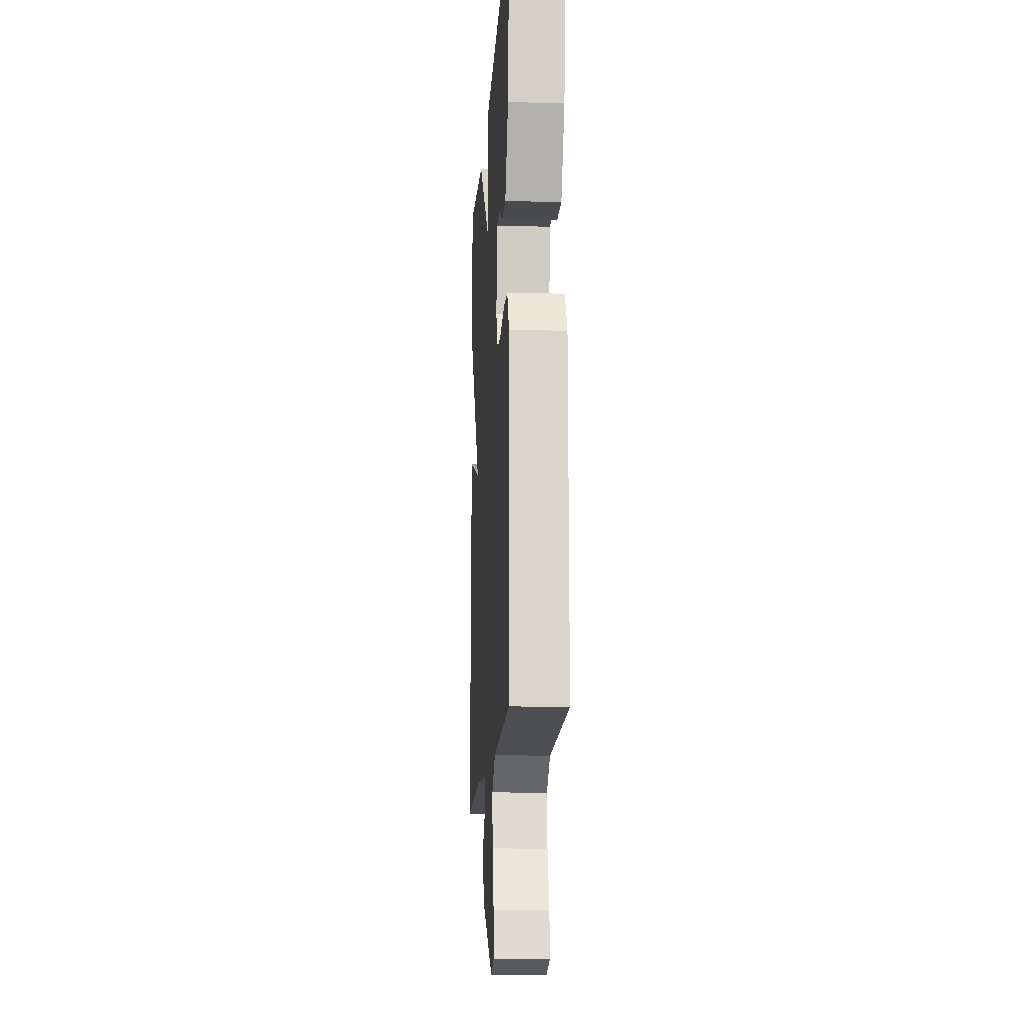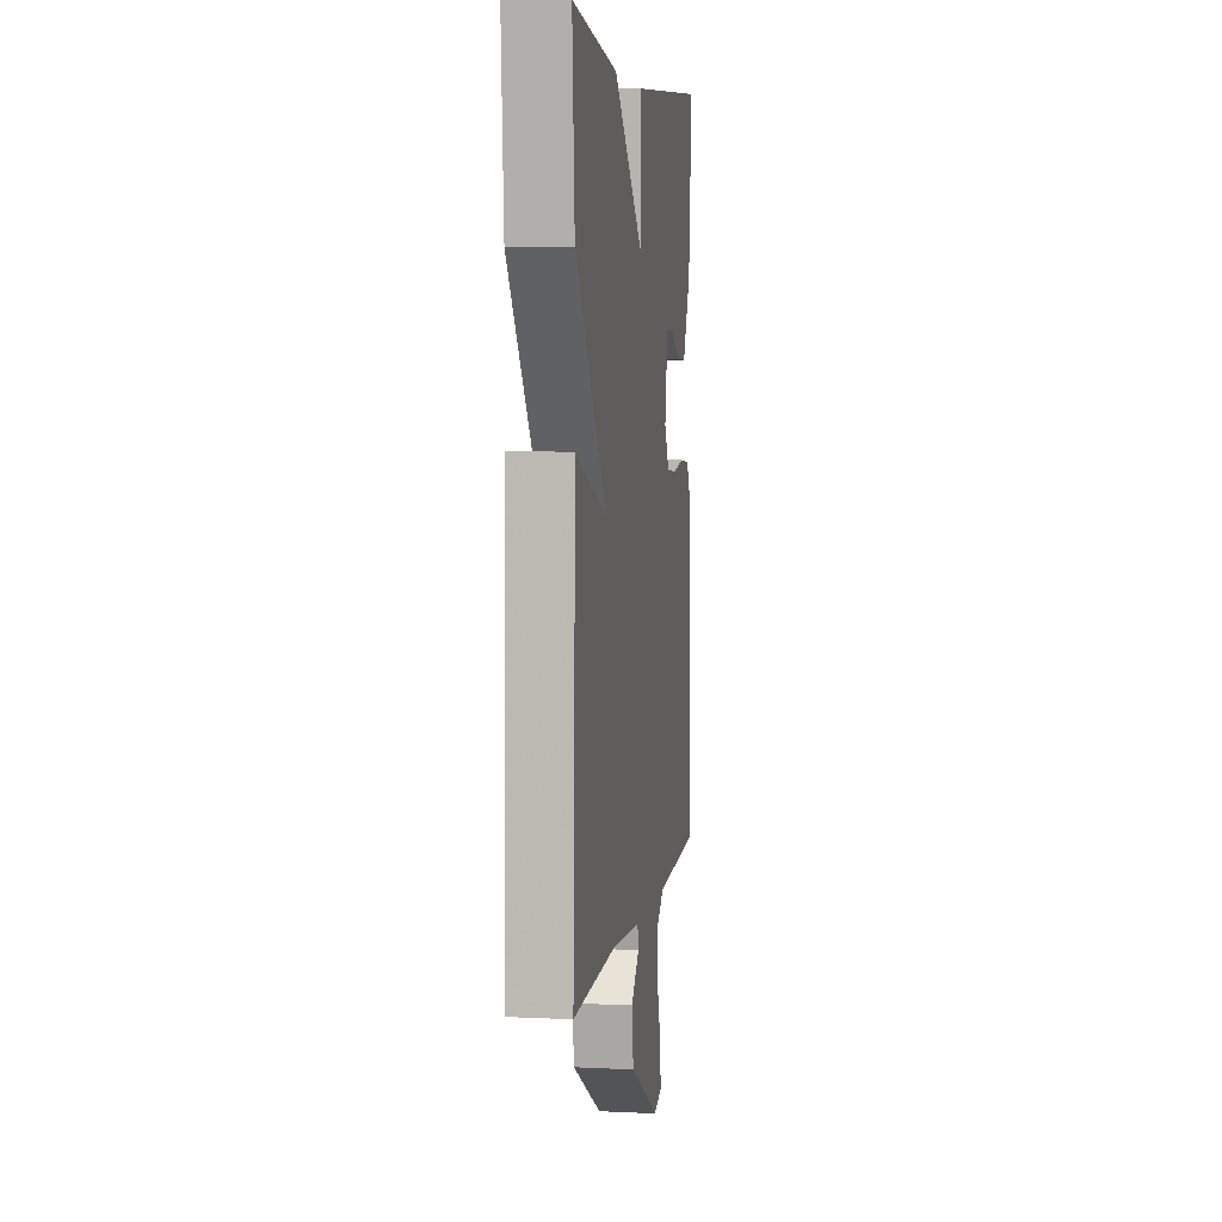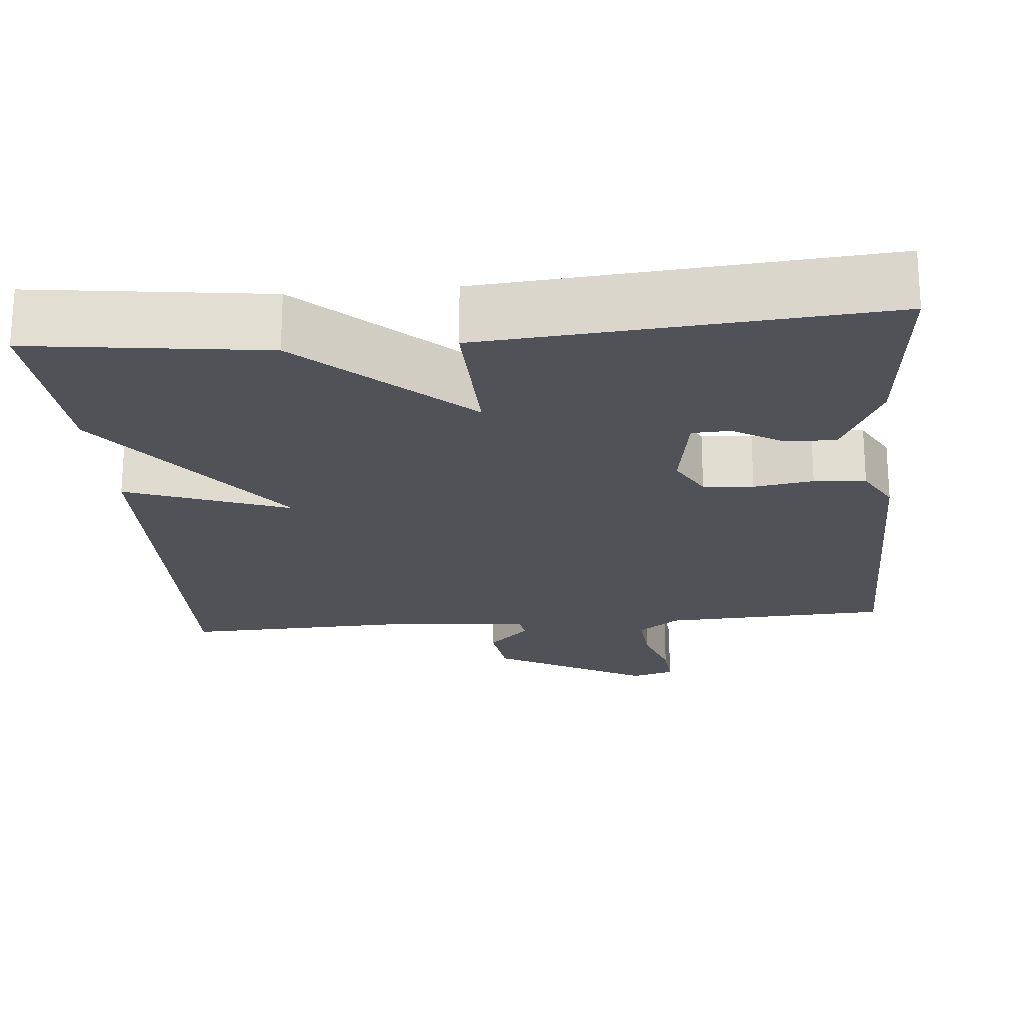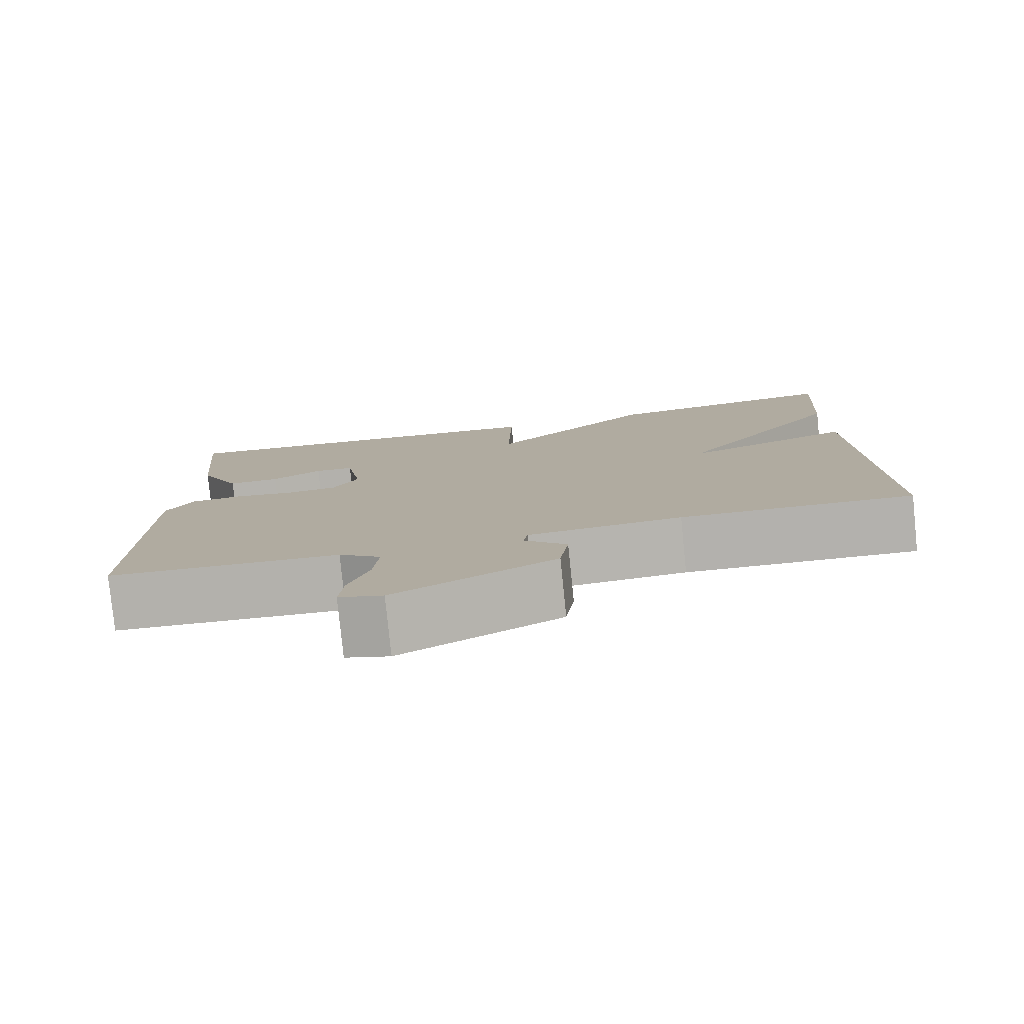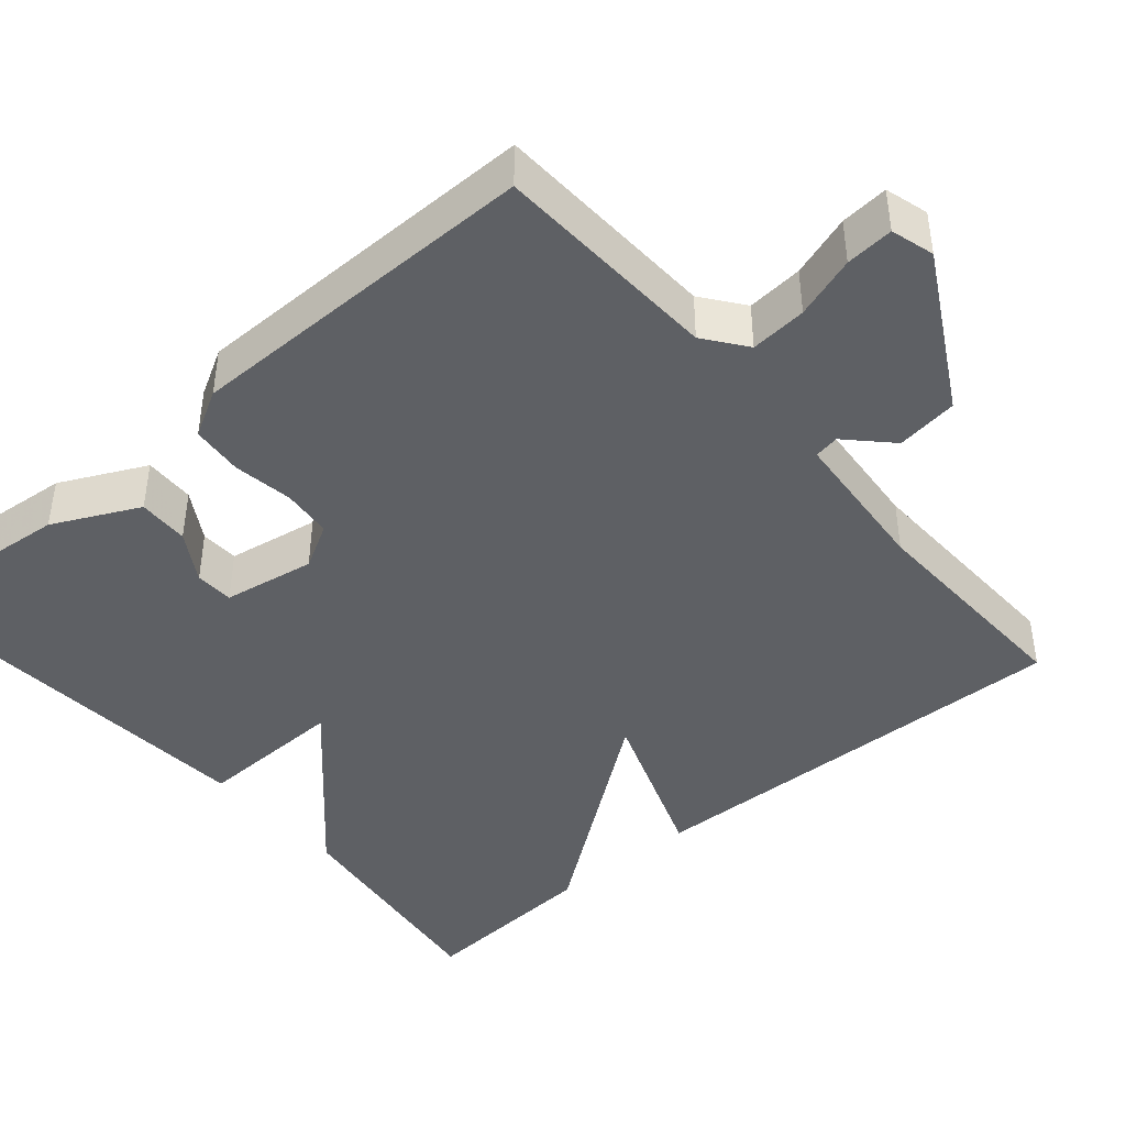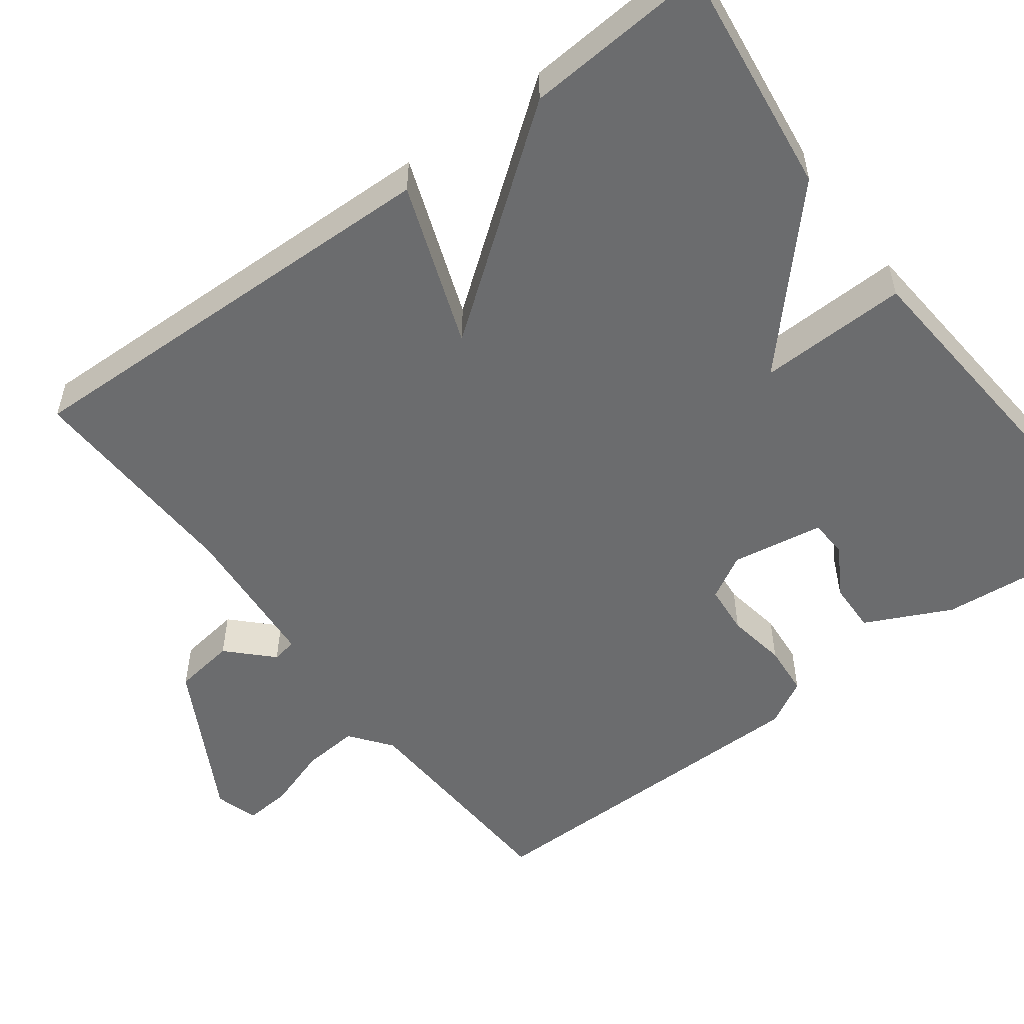
<metadata>
{"format":"obj","ext":"obj","renderer":"f3d","projection":"perspective","resolution":1024,"background":"white","views":[{"elev":-14.6,"azim":86.4,"up":"+Z"},{"elev":5.7,"azim":-81.7,"up":"+Z"},{"elev":-21.5,"azim":5.3,"up":"+Y"},{"elev":-79.8,"azim":-174.2,"up":"+Z"},{"elev":-43.1,"azim":130.5,"up":"+Y"},{"elev":-53.6,"azim":-53.0,"up":"+Y"}]}
</metadata>
<code>
v 0.5 0.07 -0.5
v 0.21 0.07 -0.513
v 0.157 0.07 -0.553
v 0.163 0.07 -0.625
v 0.189 0.07 -0.704
v 0.194 0.07 -0.765
v 0.139 0.07 -0.781
v -0.06 0.07 -0.671
v -0.071 0.07 -0.592
v -0.017 0.07 -0.539
v -0.023 0.07 -0.507
v -0.214 0.07 -0.491
v -0.5 0.07 -0.5
v -0.484 0.07 0.065
v -0.276 0.07 -0.012
v -0.484 0.07 0.265
v -0.5 0.07 0.5
v -0.203 0.07 0.461
v 0.002 0.07 0.271
v -0.003 0.07 0.461
v 0.5 0.07 0.5
v 0.477 0.07 0.258
v 0.424 0.07 0.149
v 0.359 0.07 0.151
v 0.296 0.07 0.189
v 0.247 0.07 0.187
v 0.227 0.07 0.07
v 0.259 0.07 0.013
v 0.323 0.07 0.007
v 0.399 0.07 0.019
v 0.465 0.07 0.013
v 0.498 0.07 -0.046
v 0.5 0 -0.5
v 0.21 0 -0.513
v 0.157 0 -0.553
v 0.163 0 -0.625
v 0.189 0 -0.704
v 0.194 0 -0.765
v 0.139 0 -0.781
v -0.06 0 -0.671
v -0.071 0 -0.592
v -0.017 0 -0.539
v -0.023 0 -0.507
v -0.214 0 -0.491
v -0.5 0 -0.5
v -0.484 0 0.065
v -0.276 0 -0.012
v -0.484 0 0.265
v -0.5 0 0.5
v -0.203 0 0.461
v 0.002 0 0.271
v -0.003 0 0.461
v 0.5 0 0.5
v 0.477 0 0.258
v 0.424 0 0.149
v 0.359 0 0.151
v 0.296 0 0.189
v 0.247 0 0.187
v 0.227 0 0.07
v 0.259 0 0.013
v 0.323 0 0.007
v 0.399 0 0.019
v 0.465 0 0.013
v 0.498 0 -0.046
f 32 1 2
f 31 32 2
f 30 31 2
f 29 30 2
f 28 29 2 3
f 27 28 3
f 23 24 25
f 22 23 25
f 21 22 25
f 20 21 25
f 19 20 25 26
f 17 18 19
f 16 17 19
f 15 16 19
f 15 19 26 27
f 12 13 14 15
f 11 12 15 27
f 8 9 10
f 7 8 10
f 6 7 10
f 5 6 10
f 4 5 10
f 3 4 10 11
f 3 11 27
f 34 33 64
f 34 64 63
f 34 63 62
f 34 62 61
f 35 34 61 60
f 35 60 59
f 57 56 55
f 57 55 54
f 57 54 53
f 57 53 52
f 58 57 52 51
f 51 50 49
f 51 49 48
f 51 48 47
f 59 58 51 47
f 47 46 45 44
f 59 47 44 43
f 42 41 40
f 42 40 39
f 42 39 38
f 42 38 37
f 42 37 36
f 43 42 36 35
f 59 43 35
f 1 33 34 2
f 2 34 35 3
f 3 35 36 4
f 4 36 37 5
f 5 37 38 6
f 6 38 39 7
f 7 39 40 8
f 8 40 41 9
f 9 41 42 10
f 10 42 43 11
f 11 43 44 12
f 12 44 45 13
f 13 45 46 14
f 14 46 47 15
f 15 47 48 16
f 16 48 49 17
f 17 49 50 18
f 18 50 51 19
f 19 51 52 20
f 20 52 53 21
f 21 53 54 22
f 22 54 55 23
f 23 55 56 24
f 24 56 57 25
f 25 57 58 26
f 26 58 59 27
f 27 59 60 28
f 28 60 61 29
f 29 61 62 30
f 30 62 63 31
f 31 63 64 32
f 32 64 33 1

</code>
